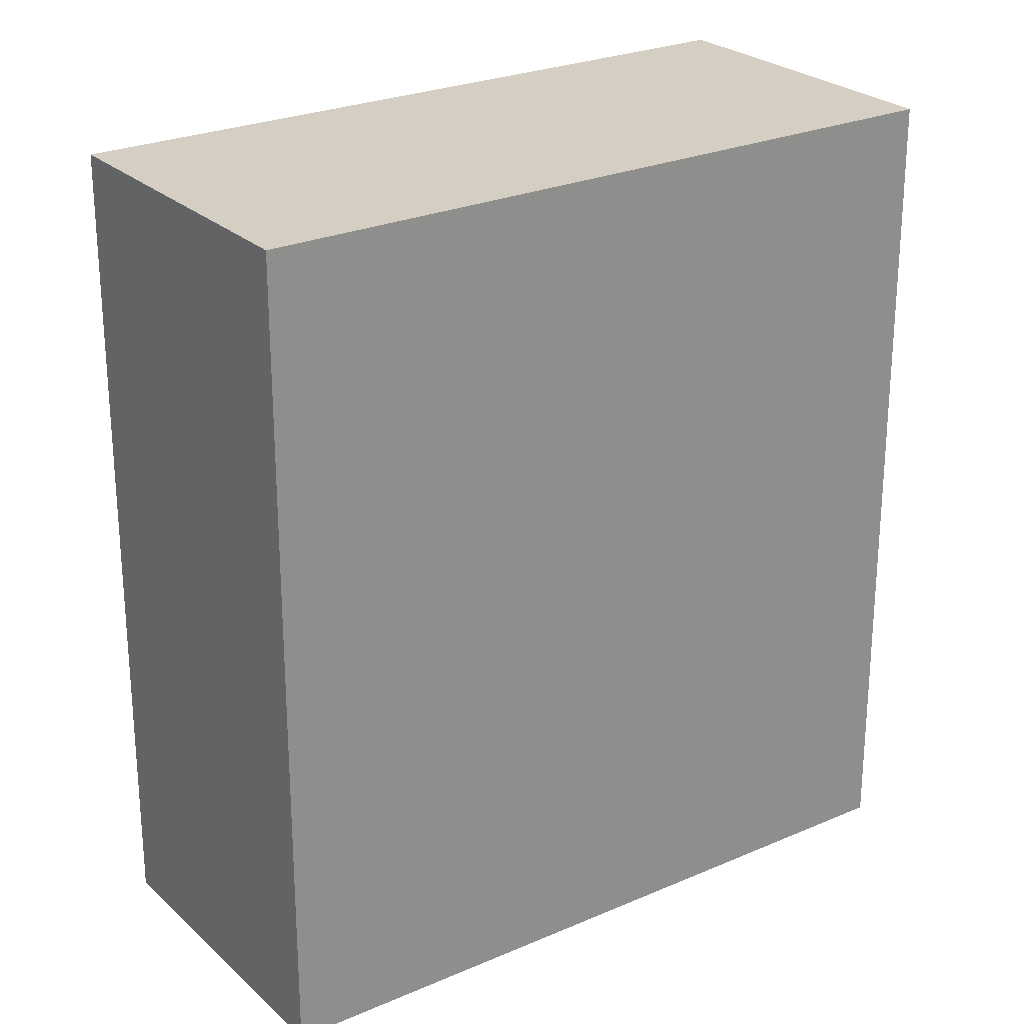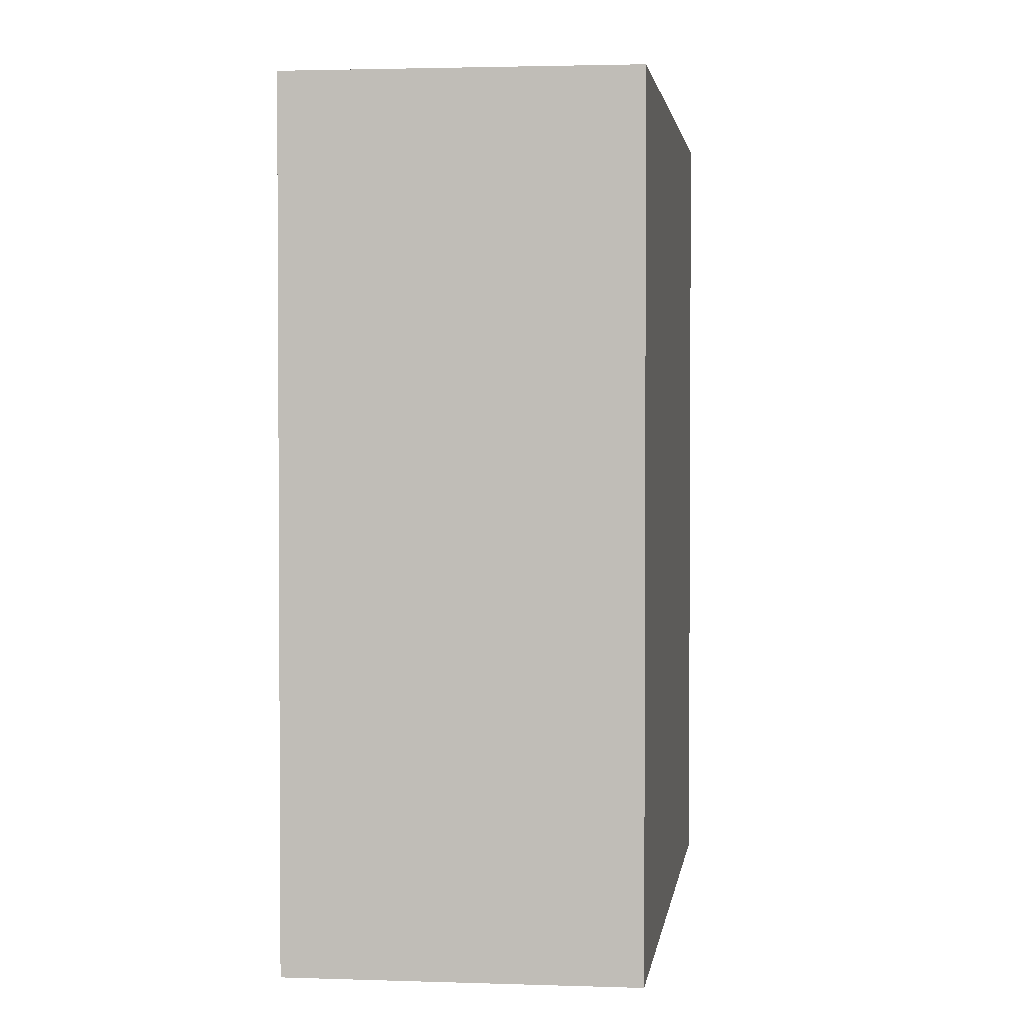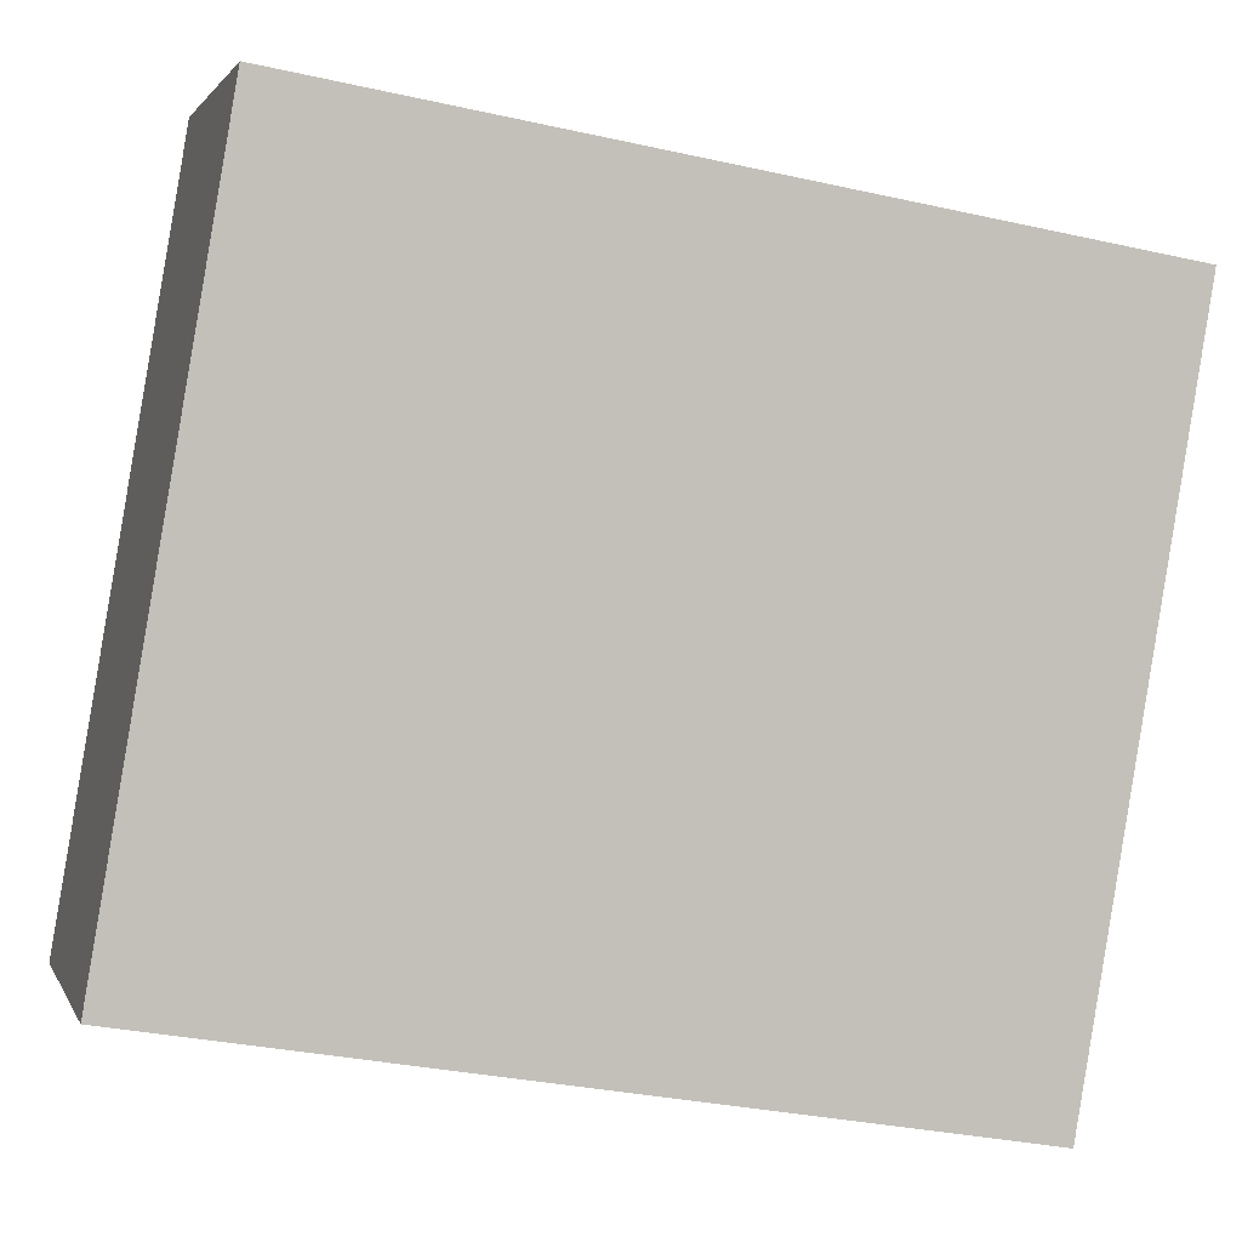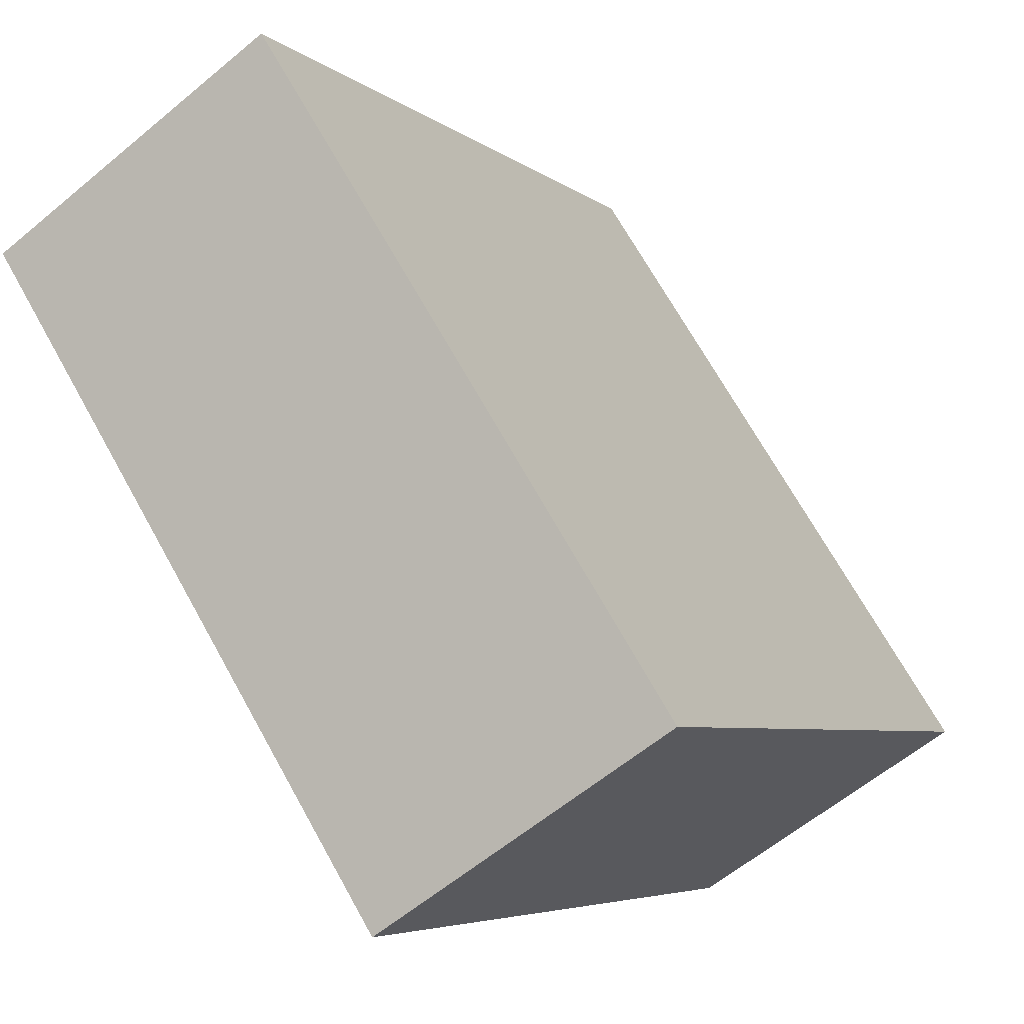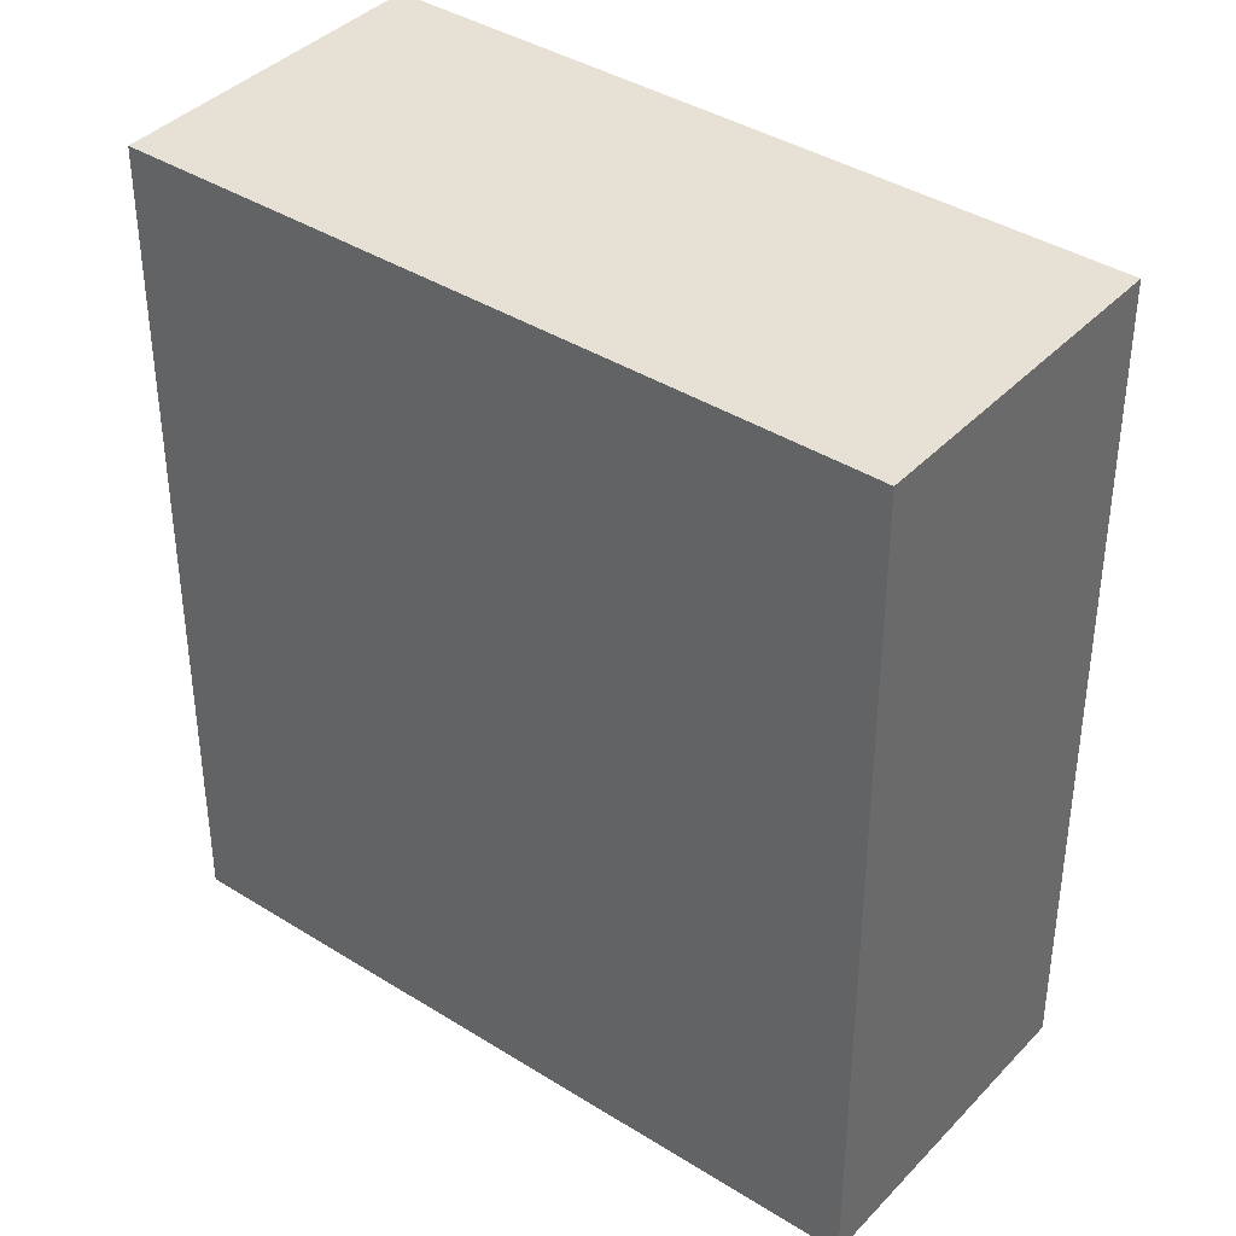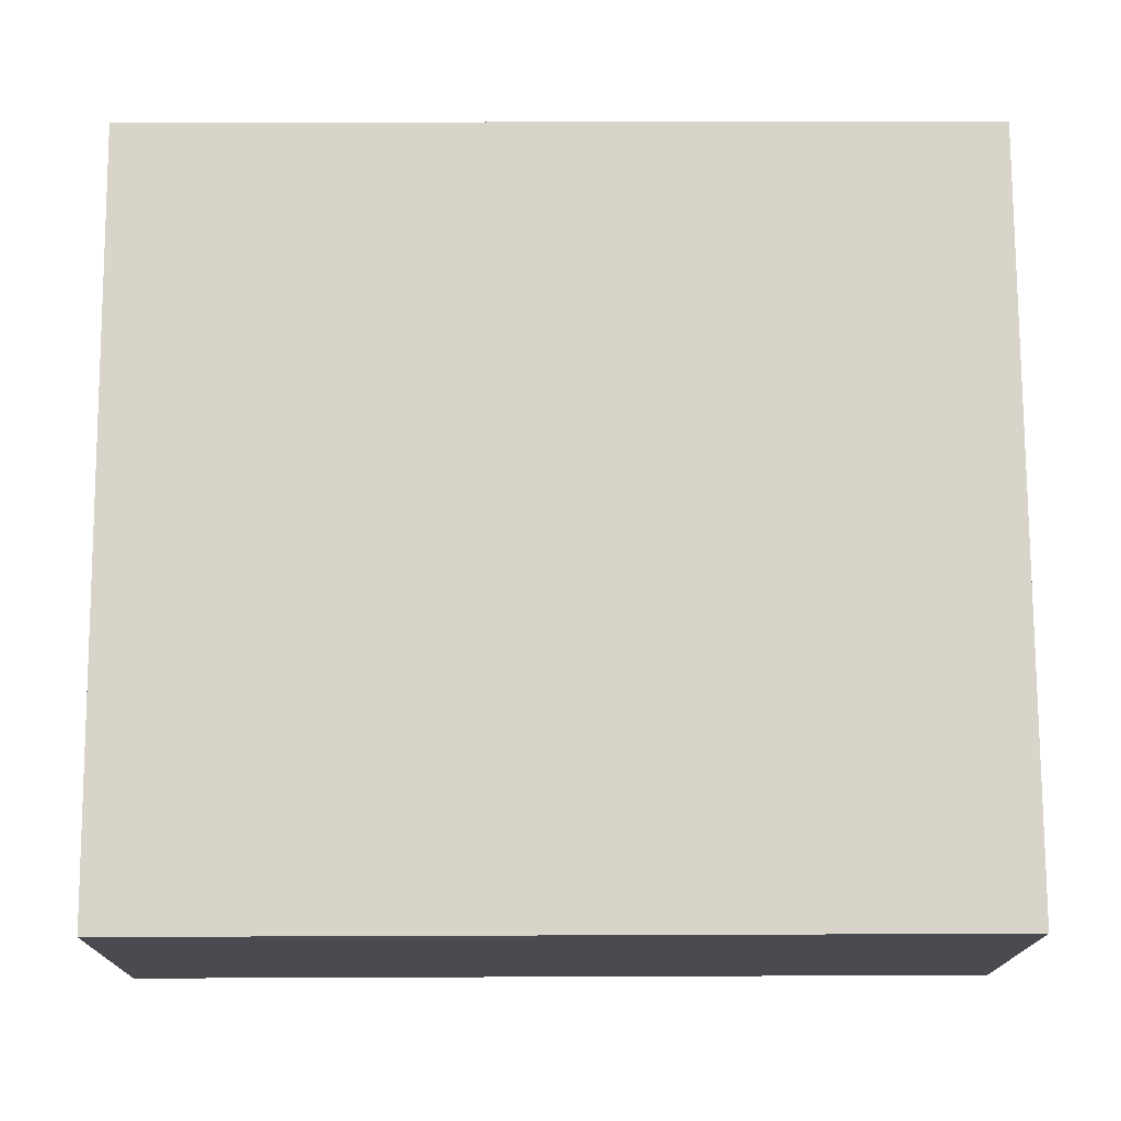
<metadata>
{"format":"obj","ext":"obj","renderer":"f3d","projection":"perspective","resolution":1024,"background":"white","views":[{"elev":25.4,"azim":22.5,"up":"+Y"},{"elev":2.3,"azim":154.7,"up":"+Y"},{"elev":-31.9,"azim":-107.5,"up":"+Z"},{"elev":-5.3,"azim":24.9,"up":"+Z"},{"elev":39.3,"azim":95.6,"up":"+Y"},{"elev":17.9,"azim":89.5,"up":"+Z"}]}
</metadata>
<code>
v -0.9654 6.711 6.563
v 5.54 6.71 -3.651
v 0.9656 6.711 -6.564
v -5.539 6.712 3.65
v -0.9654 -6.711 6.563
v 5.54 -6.711 -3.651
v 5.54 6.71 -3.651
v -0.9654 6.711 6.563
v 0.9656 6.711 -6.564
v 5.54 6.71 -3.651
v 5.54 -6.711 -3.651
v 0.9656 -6.711 -6.564
v -5.539 6.712 3.65
v 0.9656 6.711 -6.564
v 0.9656 -6.711 -6.564
v -5.539 -6.711 3.65
v -3.252 -6.711 5.107
v -0.9654 -6.711 6.563
v -0.9654 6.711 6.563
v -5.539 6.712 3.65
v -5.539 -6.711 3.65
v -3.252 -6.711 5.107
v -5.539 6.712 3.65
v -3.252 -6.711 5.107
v -0.9654 6.711 6.563
v -3.252 -6.711 5.107
v -5.539 -6.711 3.65
v 0.9656 -6.711 -6.564
v 5.54 -6.711 -3.651
v -0.9654 -6.711 6.563
g CDNNDG02_0002790
f 1 3 4
f 1 2 3
f 5 7 8
f 5 6 7
f 10 11 12
f 9 10 12
f 14 15 16
f 13 14 16
f 17 18 19
f 20 21 22
f 23 24 25
f 26 29 30
f 26 28 29
f 26 27 28

</code>
